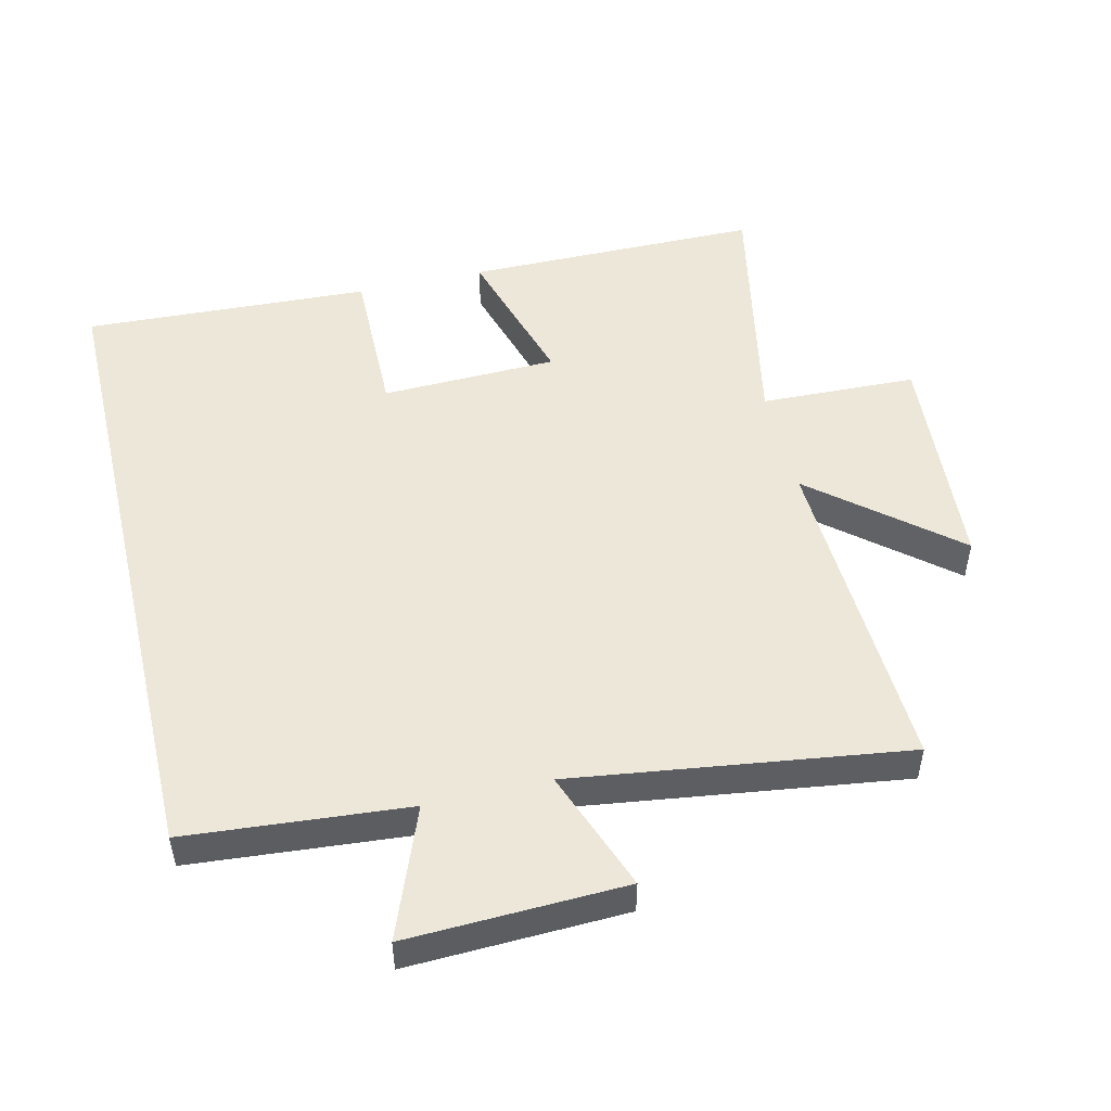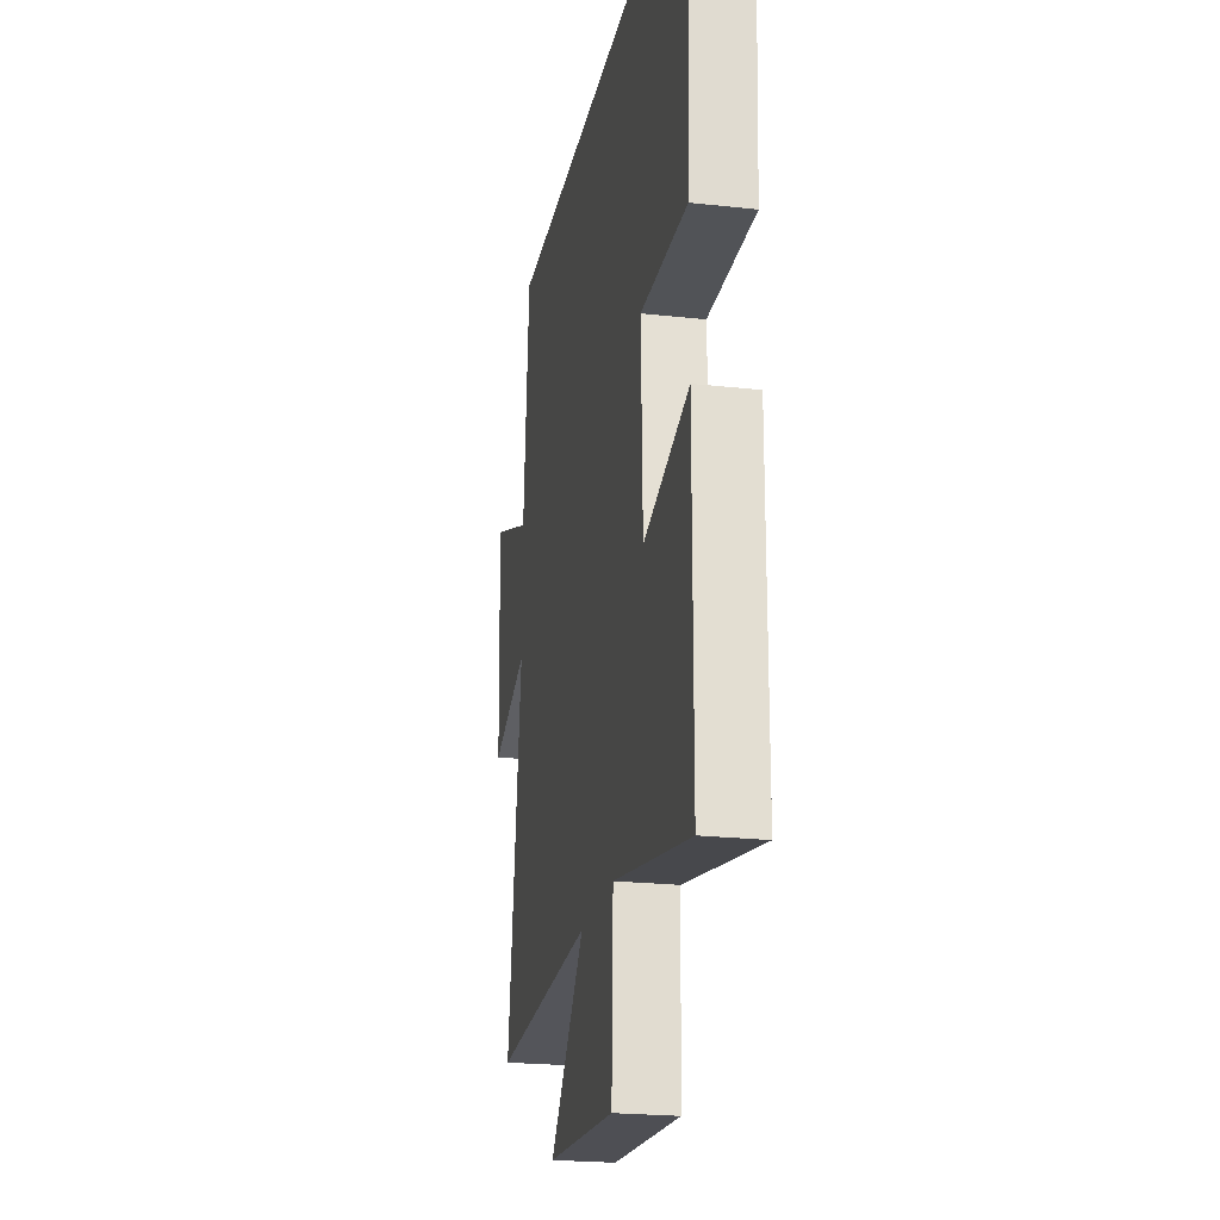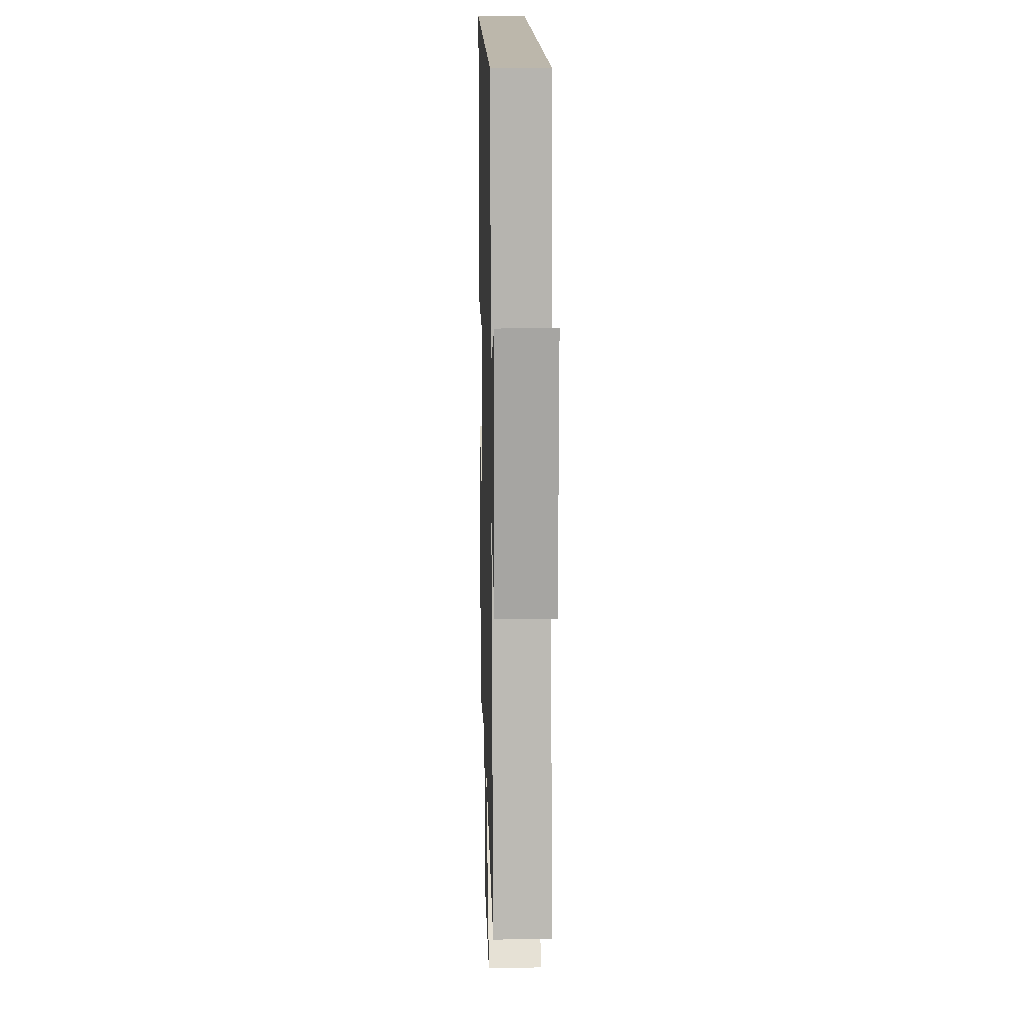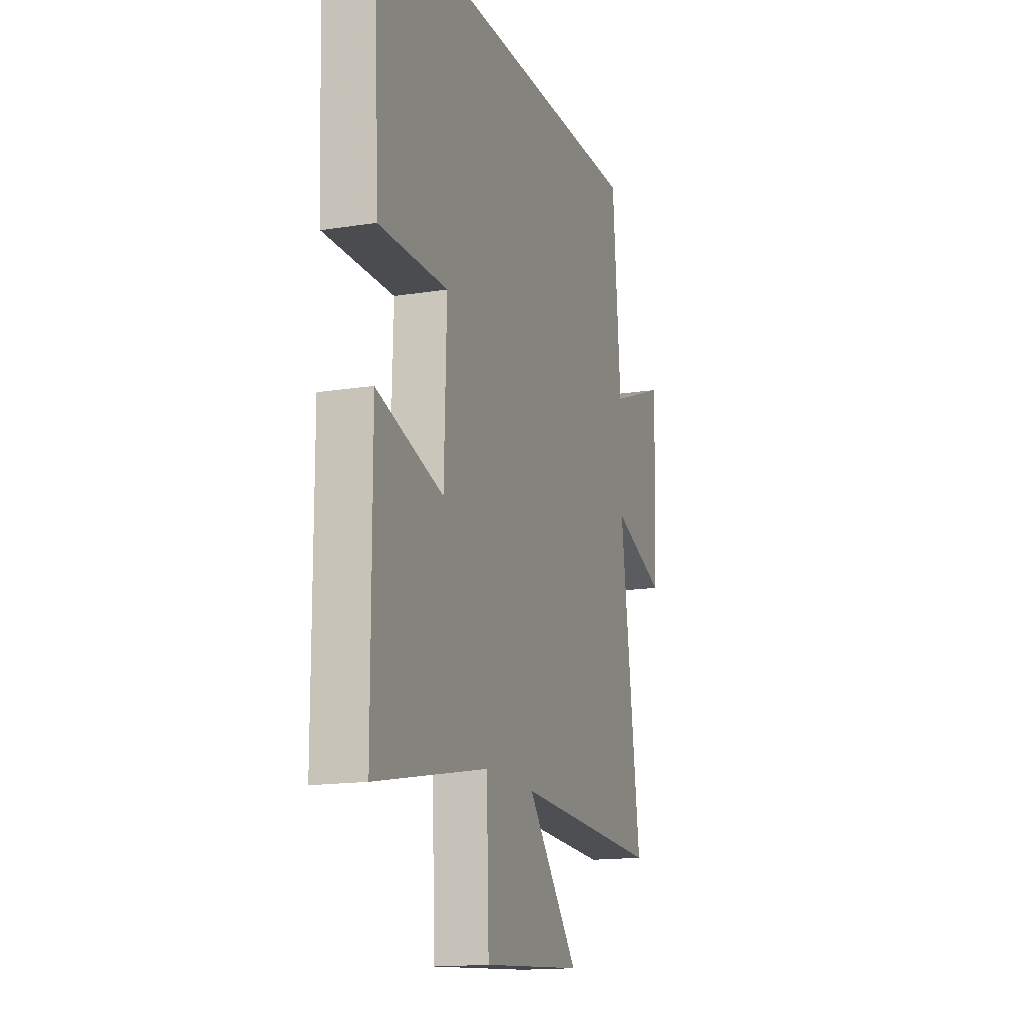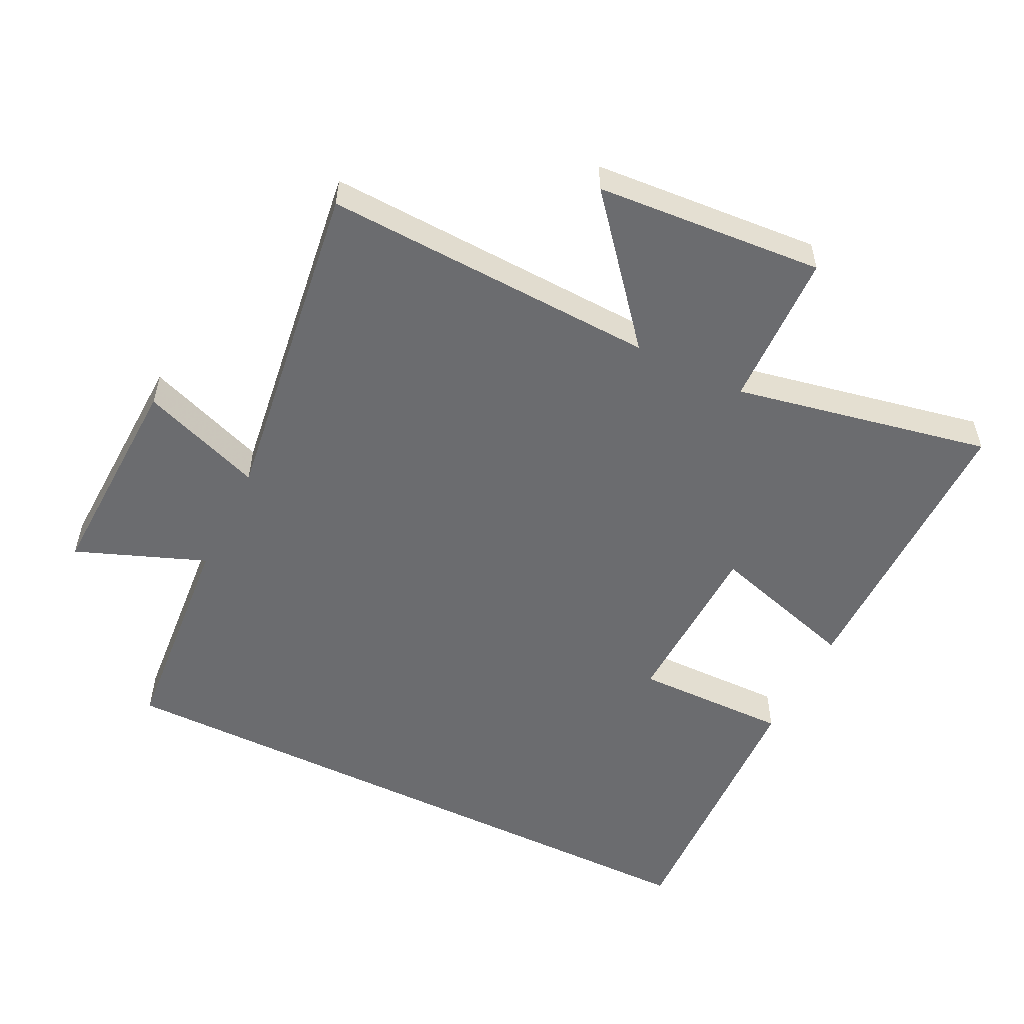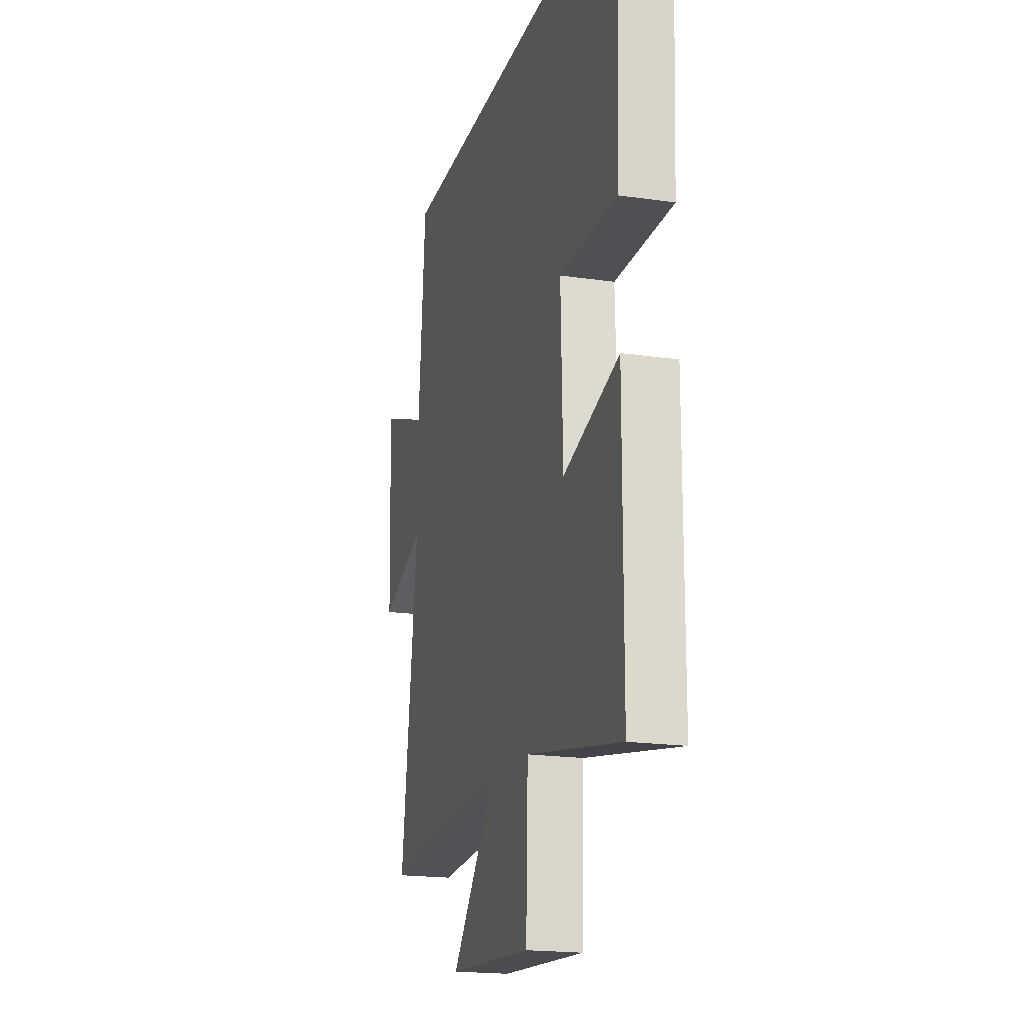
<metadata>
{"format":"obj","ext":"obj","renderer":"f3d","projection":"perspective","resolution":1024,"background":"white","views":[{"elev":50.1,"azim":76.6,"up":"+Y"},{"elev":-22.6,"azim":-100.8,"up":"+Z"},{"elev":14.5,"azim":88.5,"up":"+Z"},{"elev":-15.6,"azim":-71.4,"up":"+Z"},{"elev":-53.7,"azim":153.7,"up":"+Y"},{"elev":-19.2,"azim":-105.3,"up":"+Z"}]}
</metadata>
<code>
v -0.499 0.07 -0.577
v -0.5 0.07 -0.13
v -0.273 0.07 -0.197
v -0.265 0.07 0.069
v -0.5 0.07 0.066
v -0.52 0.07 0.5
v 0.472 0.07 0.5
v 0.5 0.07 0.166
v 0.696 0.07 0.242
v 0.684 0.07 -0.086
v 0.5 0.07 -0.018
v 0.569 0.07 -0.521
v 0.064 0.07 -0.5
v 0.24 0.07 -0.71
v -0.104 0.07 -0.736
v -0.112 0.07 -0.5
v -0.499 0 -0.577
v -0.5 0 -0.13
v -0.273 0 -0.197
v -0.265 0 0.069
v -0.5 0 0.066
v -0.52 0 0.5
v 0.472 0 0.5
v 0.5 0 0.166
v 0.696 0 0.242
v 0.684 0 -0.086
v 0.5 0 -0.018
v 0.569 0 -0.521
v 0.064 0 -0.5
v 0.24 0 -0.71
v -0.104 0 -0.736
v -0.112 0 -0.5
f 13 14 15 16
f 11 12 13
f 11 13 16
f 8 9 10 11
f 4 5 6 7
f 3 4 7 8
f 16 1 2 3
f 3 8 11 16
f 32 31 30 29
f 29 28 27
f 32 29 27
f 27 26 25 24
f 23 22 21 20
f 24 23 20 19
f 19 18 17 32
f 32 27 24 19
f 1 17 18 2
f 2 18 19 3
f 3 19 20 4
f 4 20 21 5
f 5 21 22 6
f 6 22 23 7
f 7 23 24 8
f 8 24 25 9
f 9 25 26 10
f 10 26 27 11
f 11 27 28 12
f 12 28 29 13
f 13 29 30 14
f 14 30 31 15
f 15 31 32 16
f 16 32 17 1

</code>
